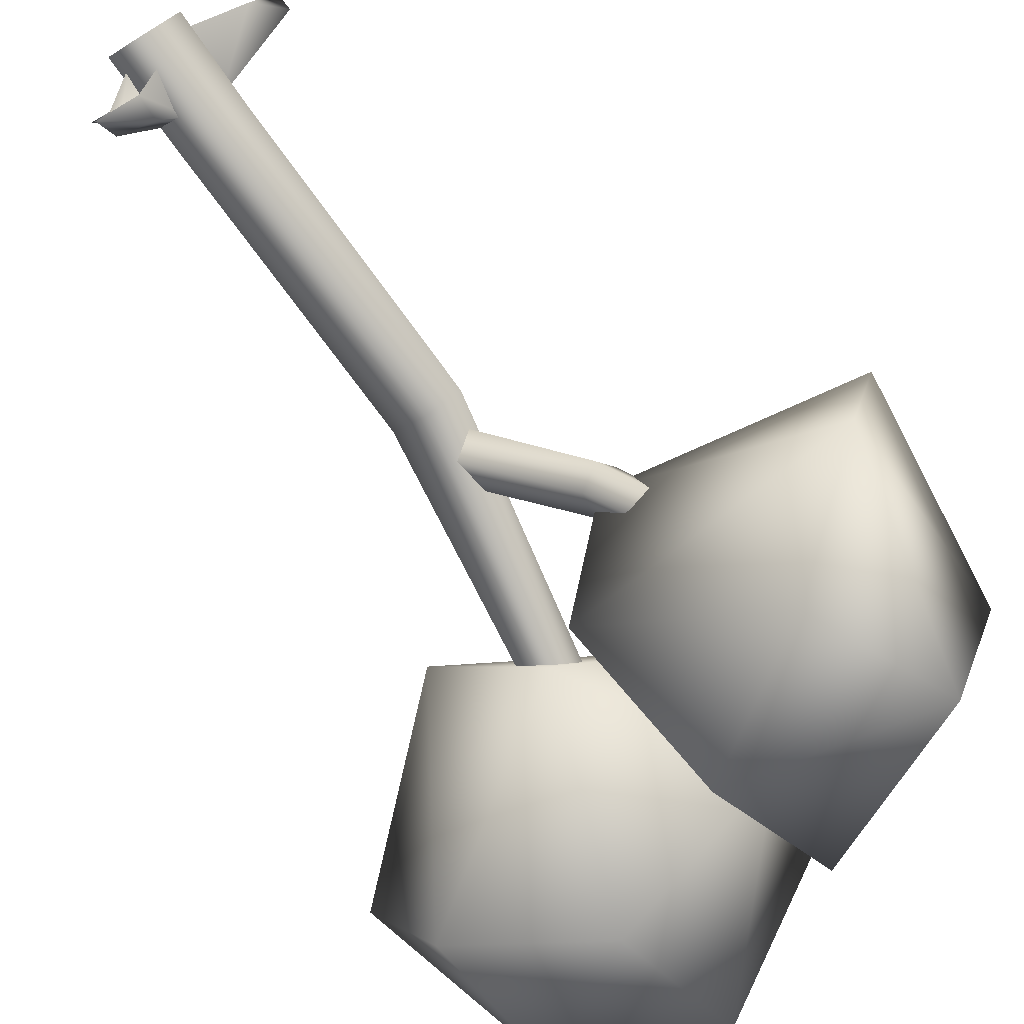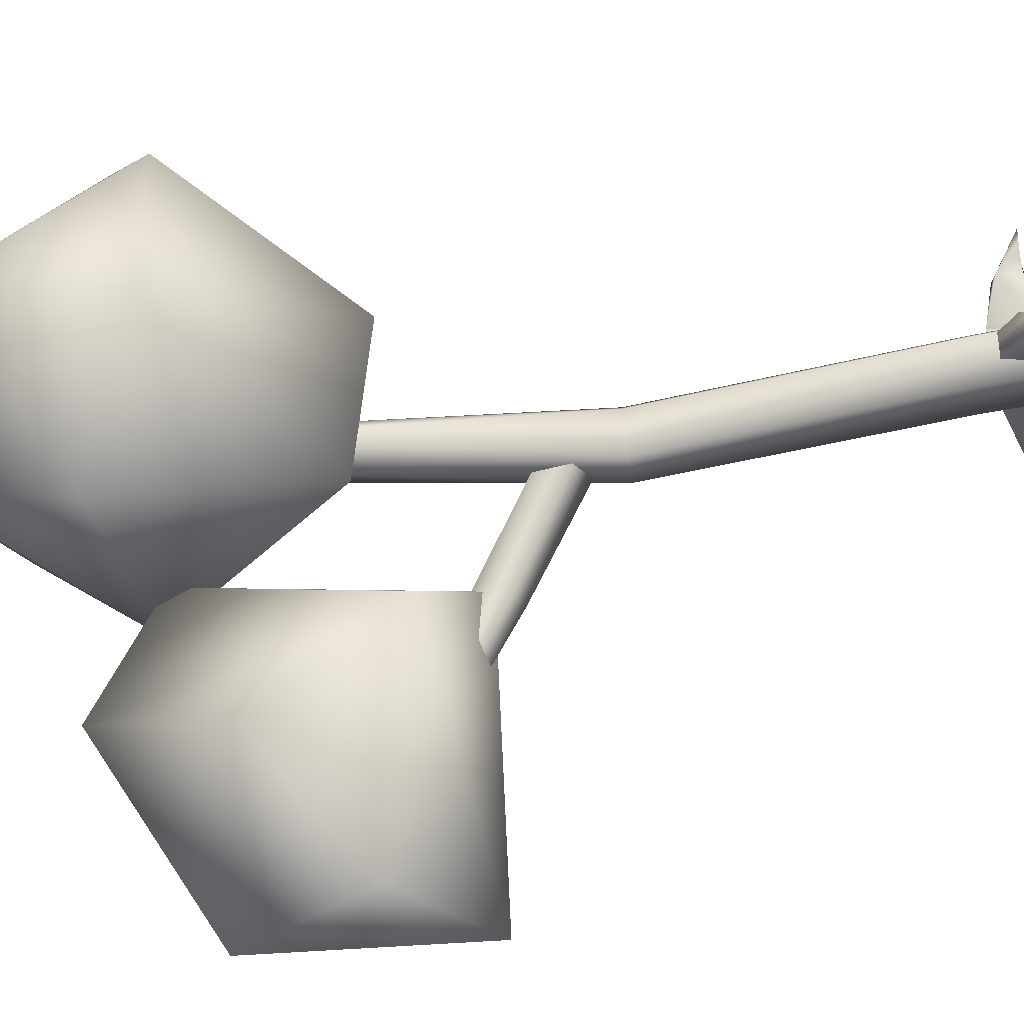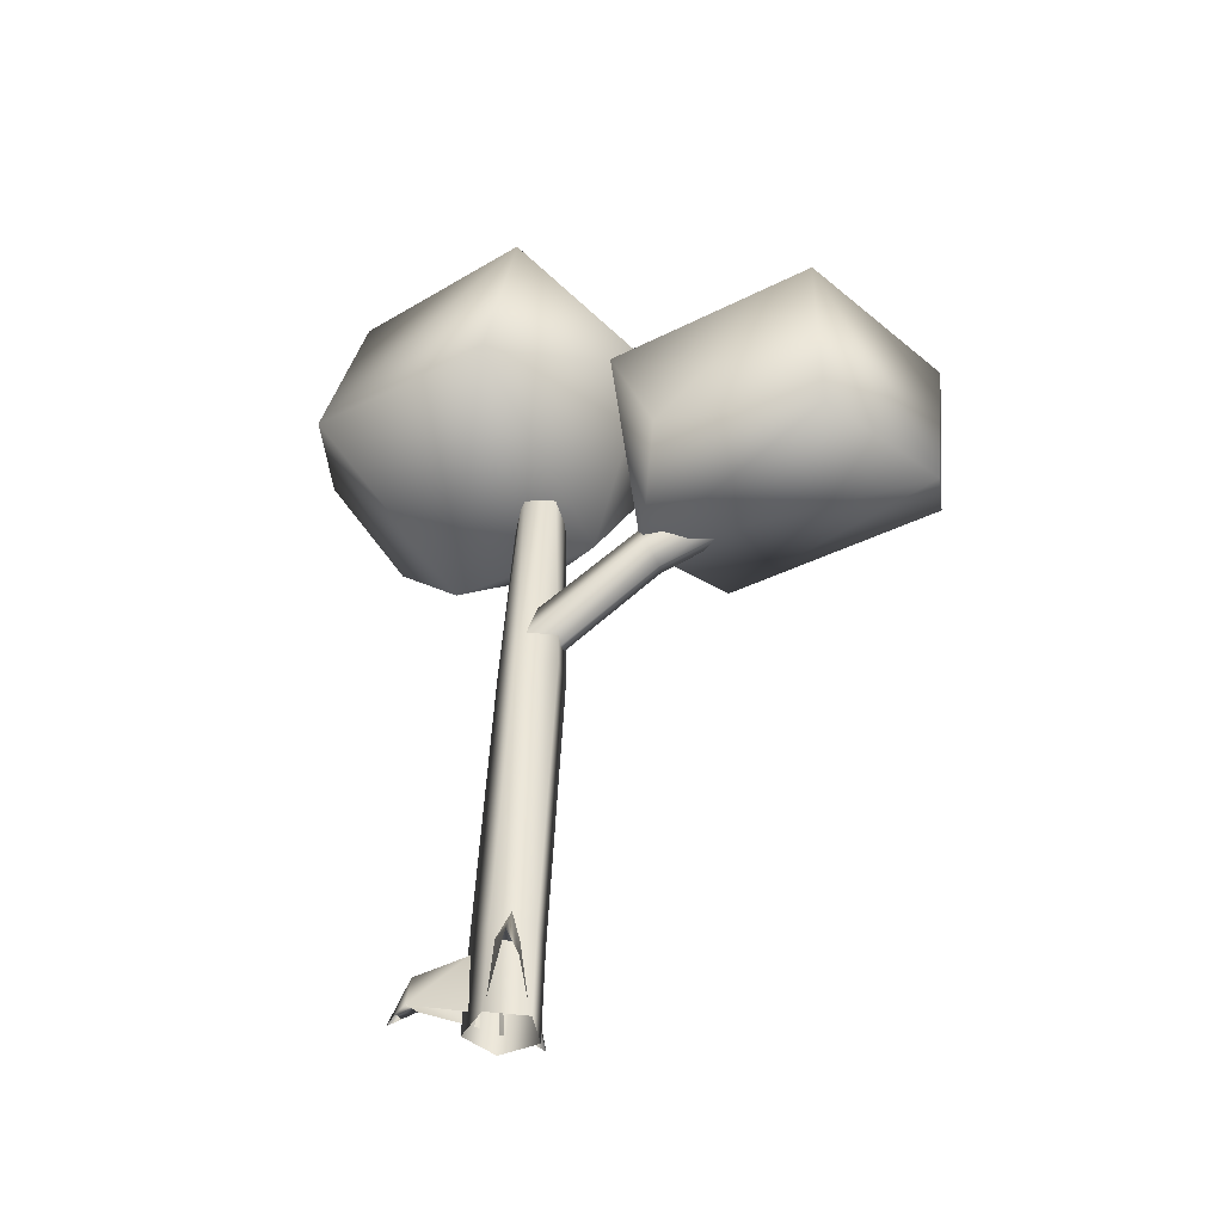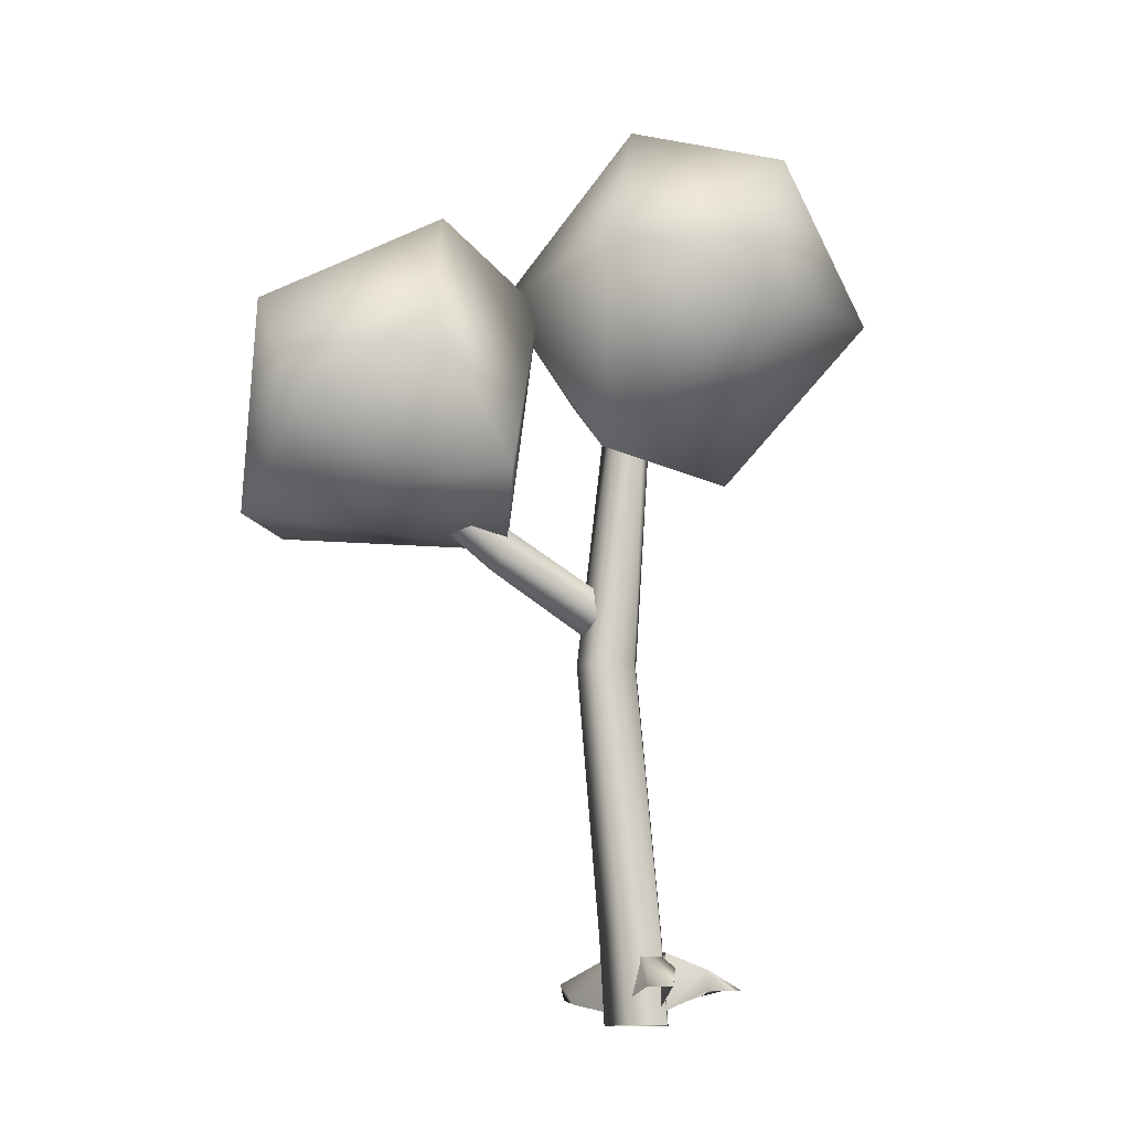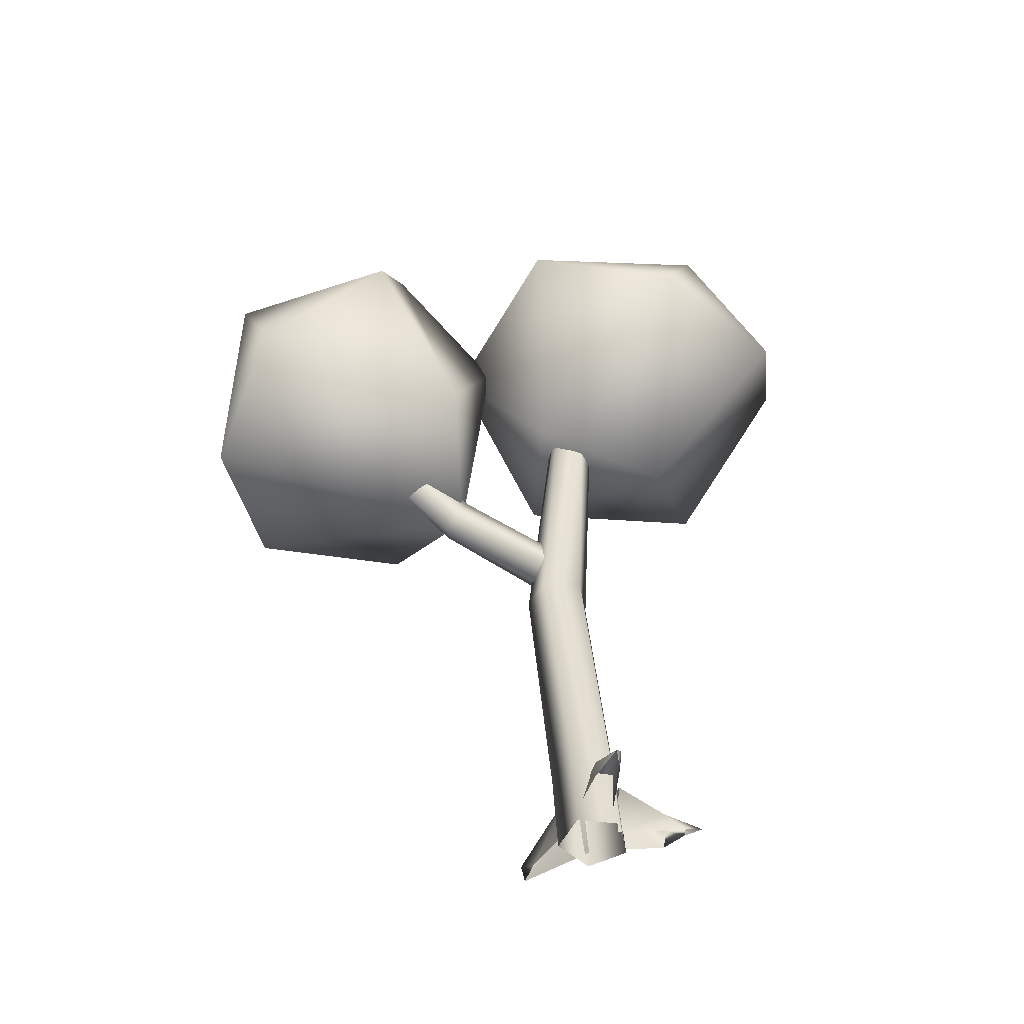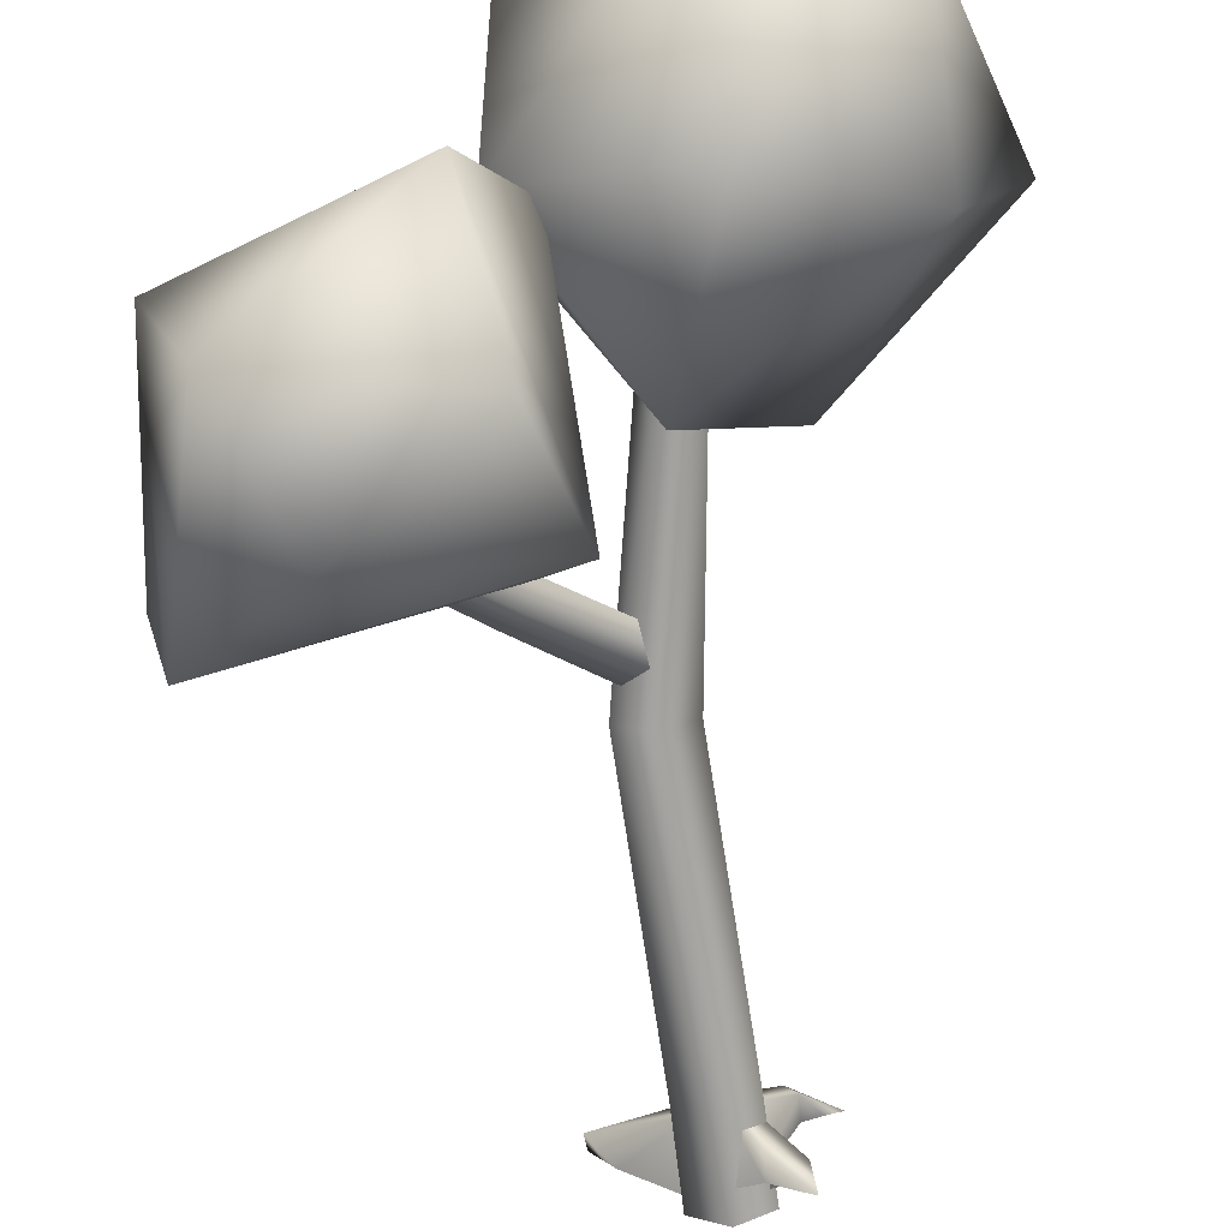
<metadata>
{"format":"obj","ext":"obj","renderer":"f3d","projection":"perspective","resolution":1024,"background":"white","views":[{"elev":-77.6,"azim":31.8,"up":"+Z"},{"elev":-68.3,"azim":-82.9,"up":"+Z"},{"elev":-42.5,"azim":62.7,"up":"+Y"},{"elev":-12.5,"azim":-158.1,"up":"+Y"},{"elev":-51.7,"azim":-151.9,"up":"+Y"},{"elev":-73.6,"azim":-176.0,"up":"+Z"}]}
</metadata>
<code>
v -0.271 -2.89e-08 0.2166
v -0.1144 1.987 0.198
v -0.08967 -2.89e-08 0.3484
v 0.05803 1.987 0.3233
v -0.1589 -2.89e-08 0.5616
v -0.007814 1.987 0.526
v -0.3831 -2.89e-08 0.5616
v -0.2209 1.987 0.526
v -0.4524 -2.89e-08 0.3484
v -0.2868 1.987 0.3233
v -0.1746 3.643 0.2553
v -0.2751 3.614 0.1376
v -0.2455 3.604 0.3904
v -0.3898 3.551 0.3563
v -0.4081 3.557 0.2
v -0.0695 2.085 0.3483
v -0.1908 2.161 0.277
v -0.01617 2.178 0.4666
v -0.1045 2.311 0.4684
v -0.2124 2.301 0.3512
v 0.4212 2.491 -0.05361
v 0.3073 2.562 -0.1206
v 0.4714 2.579 0.05751
v 0.3884 2.703 0.05921
v 0.287 2.693 -0.05085
v 0.792 2.911 -0.6511
v 0.687 2.971 -0.6934
v 0.8488 2.986 -0.5636
v 0.7789 3.093 -0.5519
v 0.6789 3.084 -0.6321
v -0.5578 3.699 1.49
v -1.252 3.9 -0.2511
v -1.23 4.804 0.2713
v -0.7843 4.849 1.176
v -1.595 3.848 0.5434
v 0.3265 3.702 0.9347
v 0.2785 4.709 0.7329
v -0.227 3.157 -0.01183
v 0.3611 4.057 -0.05579
v -0.5081 4.182 -0.5961
v -0.7585 3.004 0.547
v -0.4027 5 0.02257
v -1.382 4.122 1.086
v 0.6843 3.563 0.3597
v 0.8961 3.117 -1.49
v 0.02194 2.899 -0.6877
v 0.4086 4.319 -0.7712
v 0.1446 3.999 -0.0442
v 0.3619 2.62 0.01615
v 0.9881 2.852 0.2777
v 1.512 3.824 -0.3776
v 0.2247 3.612 -1.294
v 1.226 3.786 -1.338
v 1.436 2.681 -1.086
v 1.595 2.713 -0.3314
v -0.404 0.1992 0.1646
v -0.4034 0.3264 0.1849
v -0.4056 0.375 0.3723
v -0.3117 0.3922 0.5623
v -0.1797 0.098 0.3116
v -0.5965 0.1949 0.03348
v -0.574 0.2941 0.1429
v -0.3989 0.3951 0.475
v -0.5633 0.3101 0.7028
v -0.6299 0.1952 0.7836
v -0.657 0.1948 0.7422
v -0.7389 0.1923 0.7818
v -0.1068 0.07032 0.3588
v -0.1636 0.3955 0.5146
v 0.1567 0.1202 0.5361
v -0.1452 0.3924 0.3841
v 0.2696 0.1491 0.6549
v 0.2812 0.2373 0.6318
v -0.393 0.07032 0.3682
v -0.3836 0.07032 0.4649
v -0.5054 0.3247 0.7648
v -0.5624 0.1915 0.7007
v -0.2843 0.07032 0.5712
v -0.503 0.1684 0.7901
v -0.5505 0.198 0.167
v -0.2942 0.386 0.3186
v -0.1781 0.07032 0.5389
v -0.2415 0.4748 0.2171
v -0.0639 0.4748 0.3461
v -0.1317 0.4748 0.5549
v -0.3513 0.4748 0.5549
v -0.4191 0.4748 0.3461
f 57 56 61
f 58 81 57
f 80 62 61
f 56 81 60
f 78 59 79
f 58 57 62
f 76 64 67
f 63 75 64
f 59 63 76
f 79 76 65
f 64 66 67
f 69 72 73
f 70 71 73
f 70 73 72
f 64 76 63
f 64 75 77
f 64 77 66
f 76 79 59
f 67 65 76
f 74 58 62
f 62 80 74
f 57 81 56
f 61 62 57
f 72 69 82
f 73 71 69
f 68 71 70
f 39 37 36
f 37 34 31
f 36 31 41
f 31 34 43
f 41 31 35
f 32 41 35
f 33 32 35
f 34 33 43
f 43 33 35
f 35 31 43
f 34 42 33
f 40 32 33
f 38 41 32
f 42 40 33
f 40 38 32
f 38 36 41
f 36 37 31
f 37 42 34
f 37 39 42
f 39 40 42
f 39 38 40
f 39 36 38
f 44 49 50
f 51 55 54
f 45 53 54
f 46 45 54
f 53 51 54
f 50 49 55
f 55 49 54
f 49 46 54
f 52 45 46
f 52 53 45
f 52 47 53
f 53 47 51
f 51 50 55
f 51 44 50
f 48 51 47
f 48 44 51
f 46 47 52
f 46 48 47
f 48 49 44
f 48 46 49
f 83 2 4
f 83 4 84
f 84 4 6
f 84 6 85
f 85 6 8
f 85 8 86
f 6 4 11
f 6 11 13
f 86 8 10
f 86 10 87
f 87 10 2
f 87 2 83
f 2 10 15
f 2 15 12
f 4 2 12
f 4 12 11
f 8 6 13
f 8 13 14
f 10 8 14
f 10 14 15
f 25 30 27
f 25 27 22
f 18 23 24
f 18 24 19
f 17 22 21
f 17 21 16
f 19 24 25
f 19 25 20
f 16 21 23
f 16 23 18
f 20 25 22
f 20 22 17
f 23 28 29
f 23 29 24
f 22 27 26
f 22 26 21
f 24 29 30
f 24 30 25
f 21 26 28
f 21 28 23
f 65 66 77
f 65 77 79
f 9 87 83
f 9 83 1
f 7 86 87
f 7 87 9
f 5 85 86
f 5 86 7
f 3 84 85
f 3 85 5
f 1 83 84
f 1 84 3

</code>
